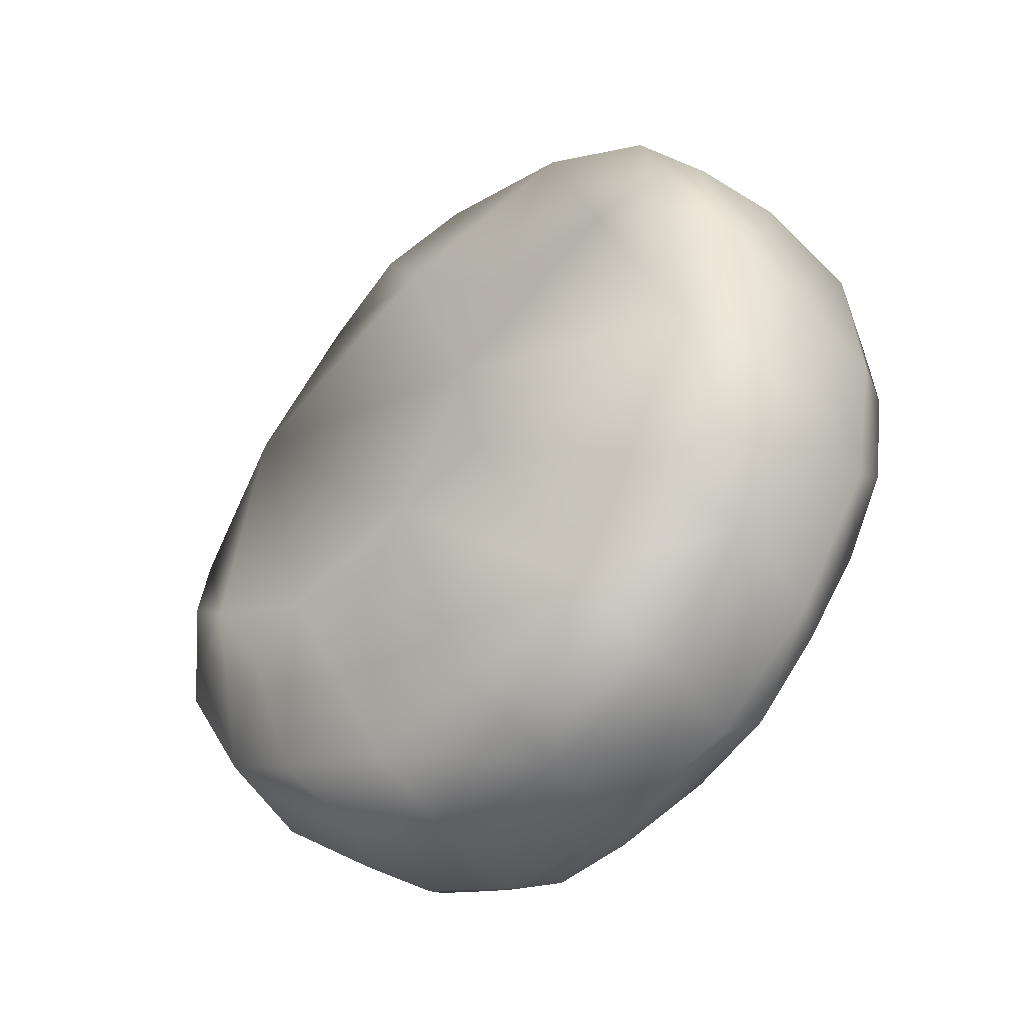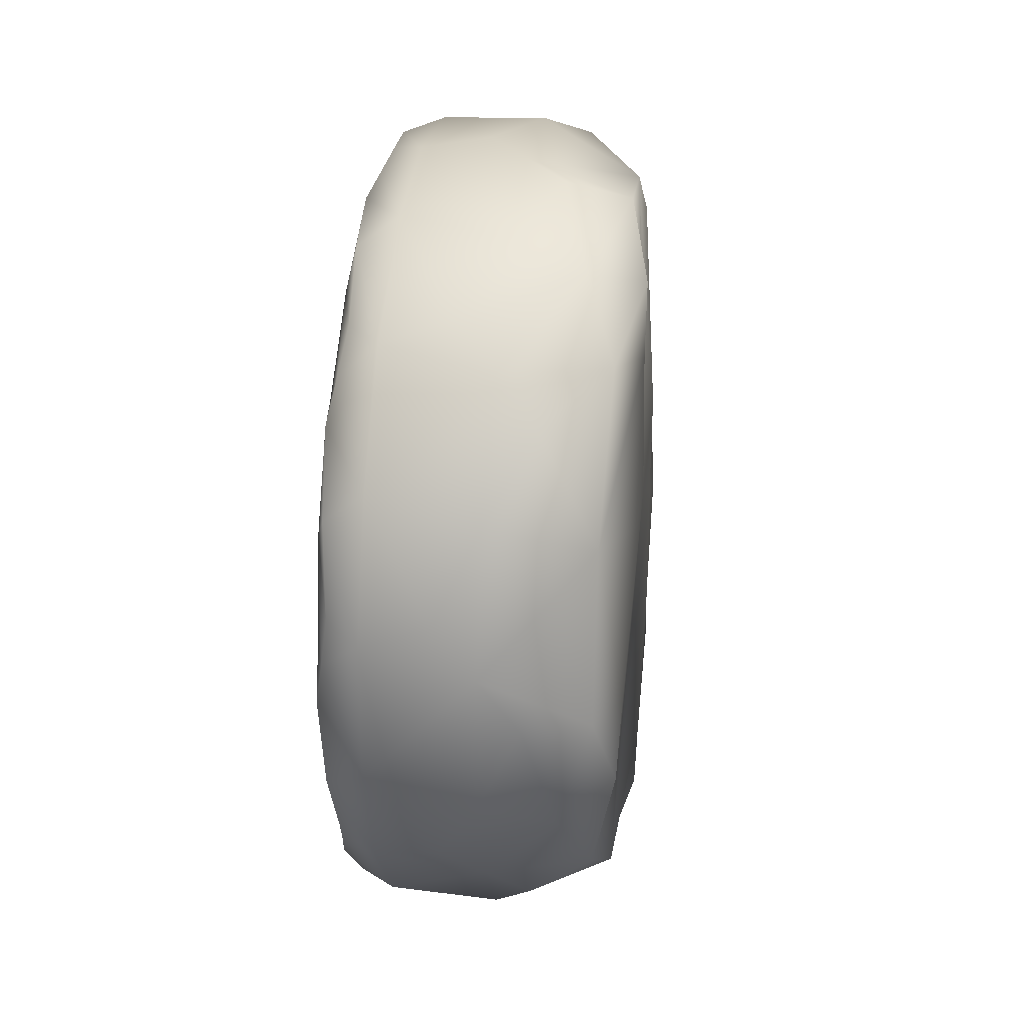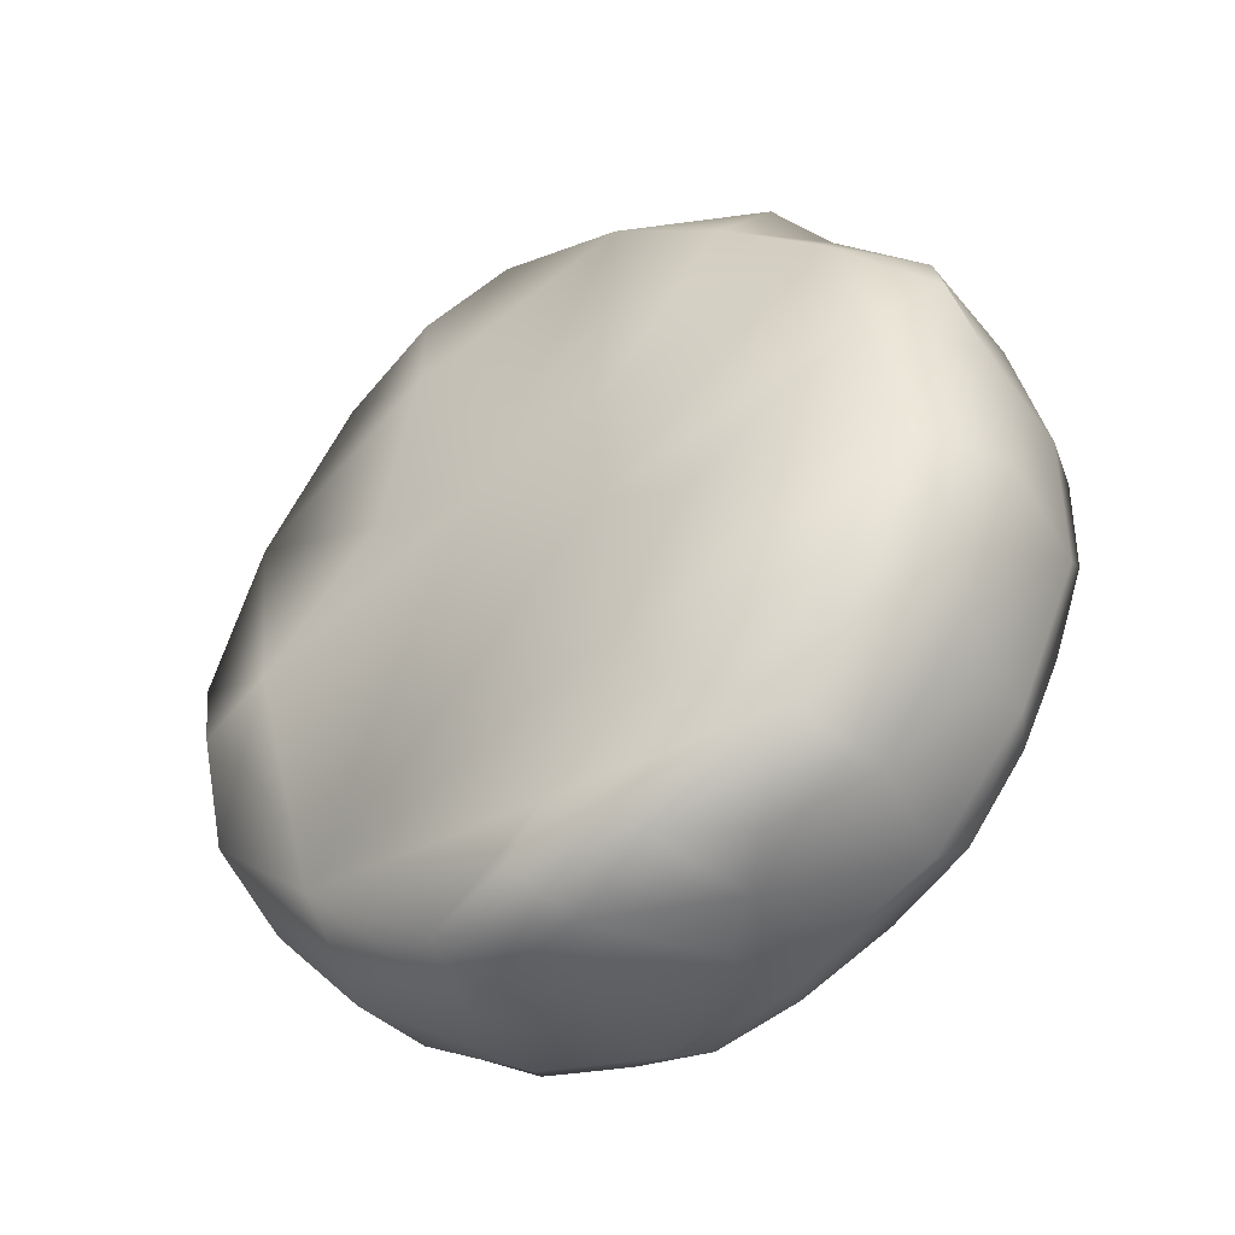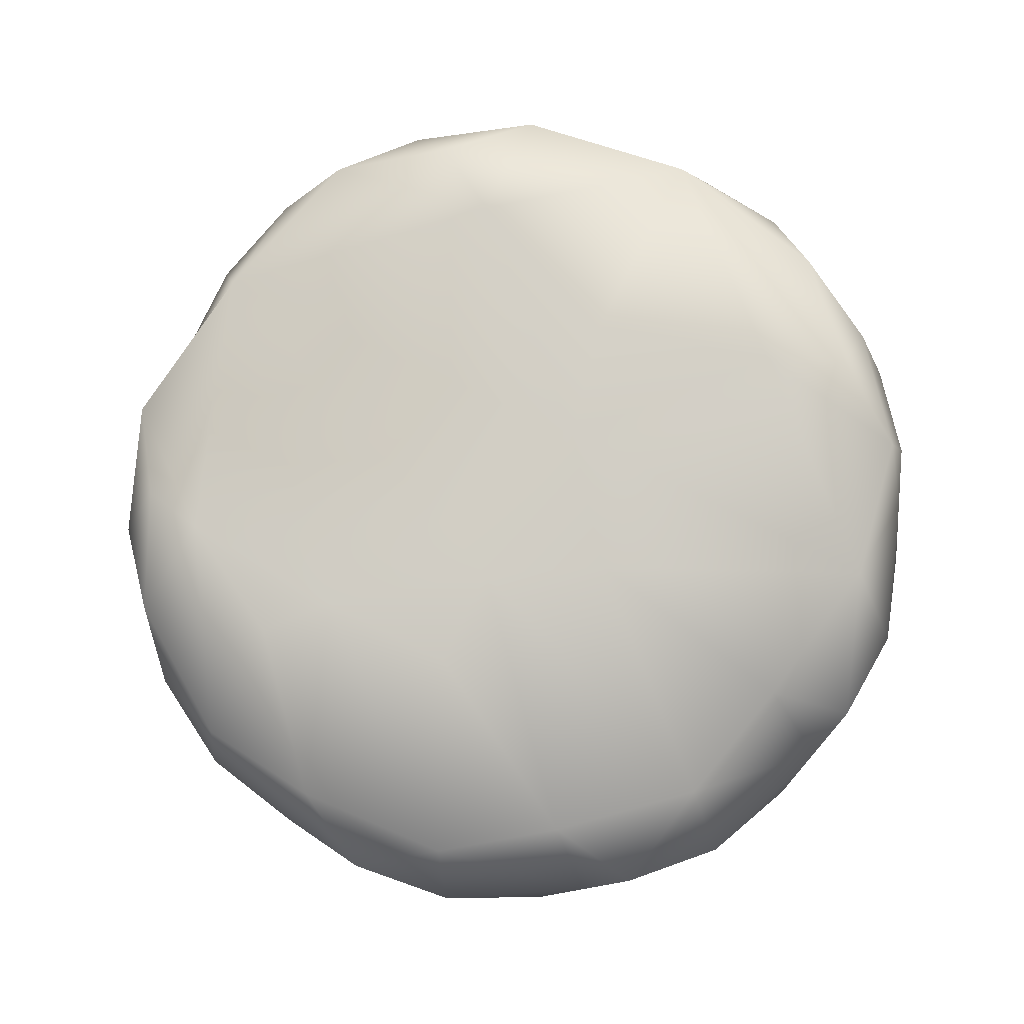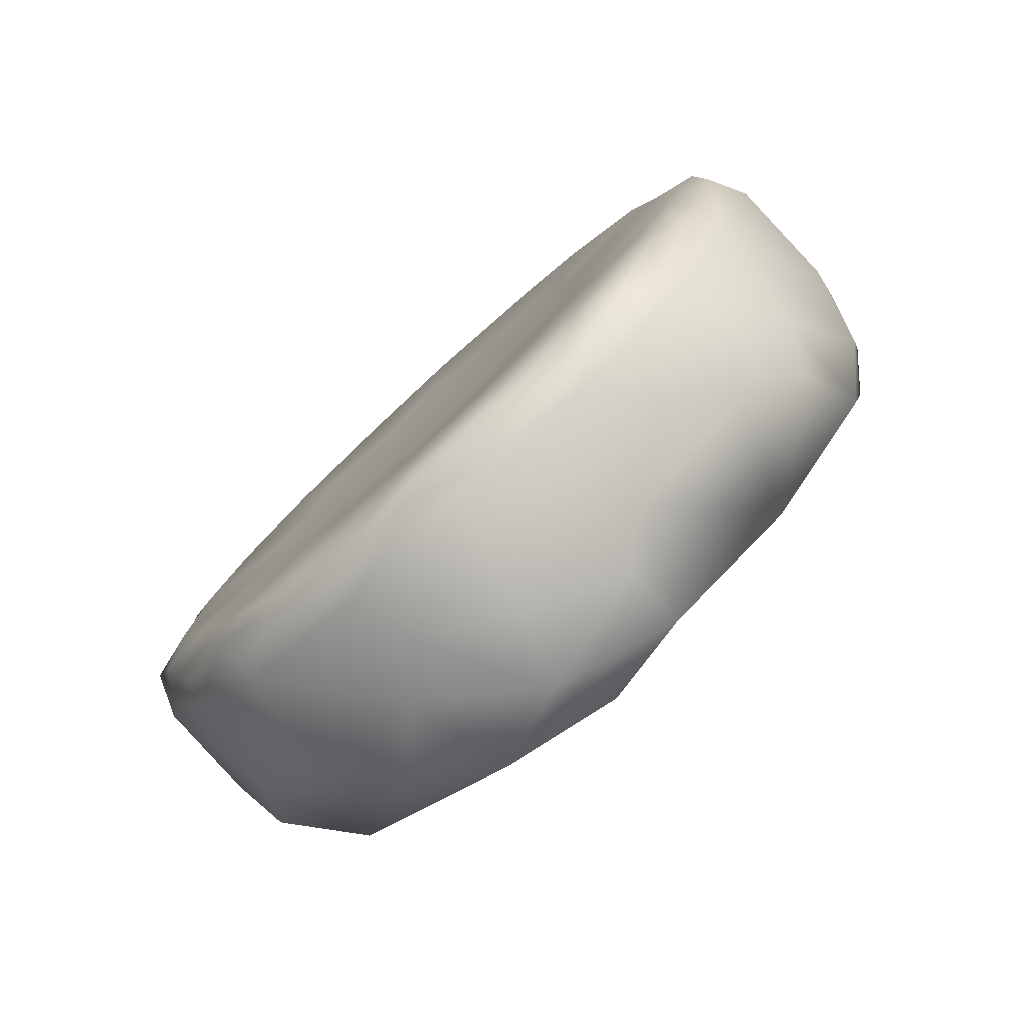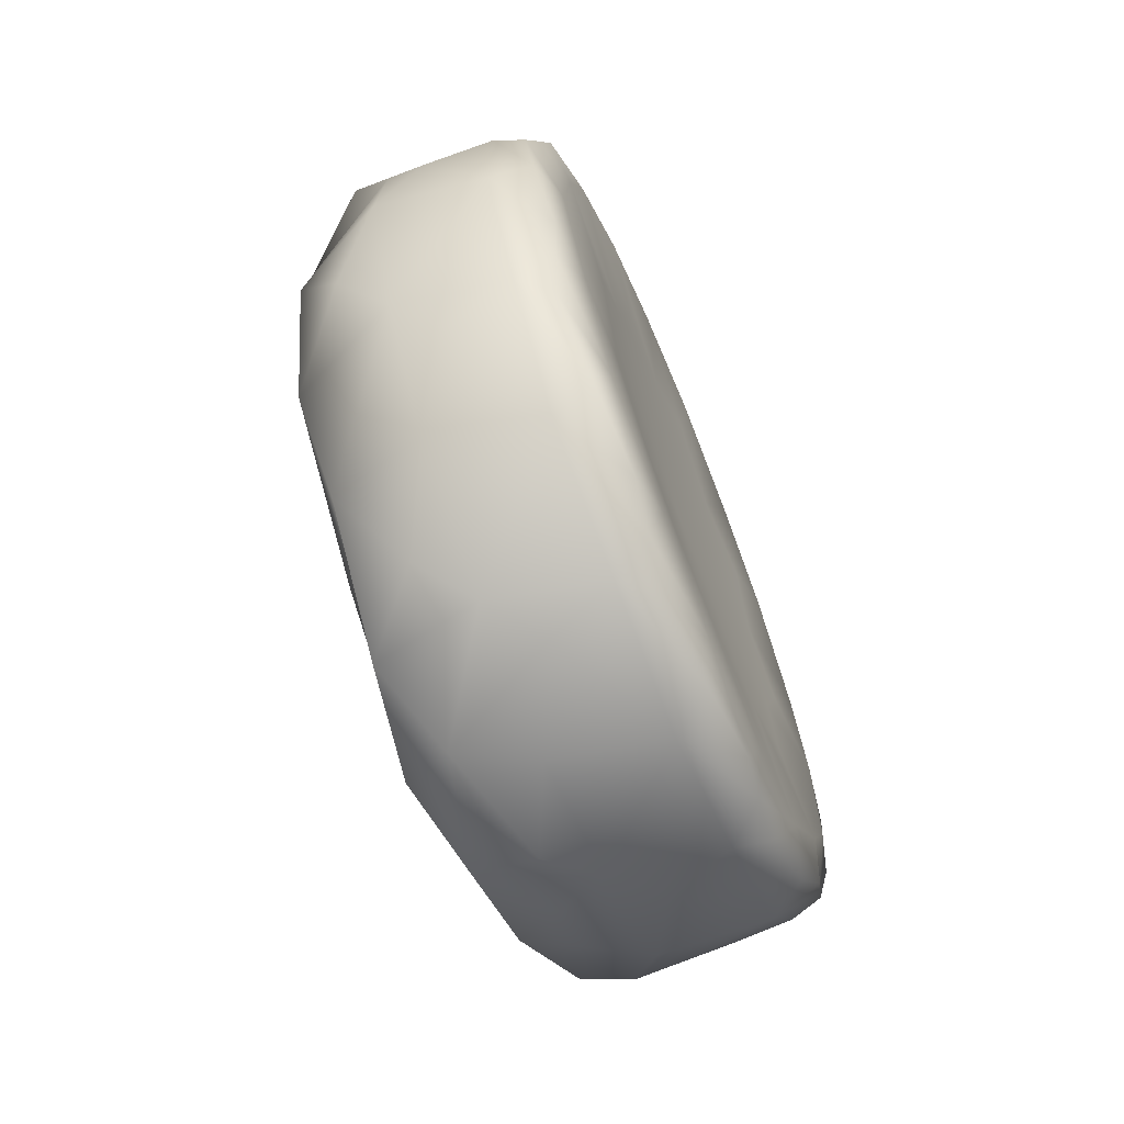
<metadata>
{"format":"obj","ext":"obj","renderer":"f3d","projection":"perspective","resolution":1024,"background":"white","views":[{"elev":-45.9,"azim":-44.7,"up":"+Y"},{"elev":32.9,"azim":-173.0,"up":"+Z"},{"elev":-42.3,"azim":-53.0,"up":"+Z"},{"elev":-9.7,"azim":-85.7,"up":"+Y"},{"elev":-79.1,"azim":132.3,"up":"+Z"},{"elev":-67.4,"azim":22.1,"up":"+Z"}]}
</metadata>
<code>
v -0.7465 -0.2102 -2.917
v -1.056 1.626 -2.091
v 0.5717 2.054 -2.173
v 0.5717 0.178 -2.985
v -0.7465 2.835 -0.7159
v 0.5717 2.969 -0.3452
v -0.9605 2.474 1.318
v 0.5717 2.495 1.643
v -0.7465 1.195 2.665
v 0.5717 0.8536 2.861
v -0.9605 -0.6331 2.577
v 0.5717 -1.187 2.74
v -0.8852 -2.212 1.348
v 0.5717 -2.671 1.335
v -0.8852 -2.634 -0.5143
v 0.5717 -2.906 -0.6951
v -0.8852 -1.76 -2.212
v 0.5717 -1.781 -2.401
v 0.9418 -0.1344 -2.544
v 0.9418 1.531 -2.036
v 0.8073 0.000388 -0.002251
v 0.9418 2.48 -0.5763
v 0.9418 2.269 1.152
v 0.9418 0.9963 2.34
v 0.9418 -0.7423 2.432
v 0.9418 -2.133 1.385
v 0.9418 -2.526 -0.3109
v 0.9418 -1.737 -1.863
v -0.9776 0.6743 -2.779
v -0.2072 1.943 -2.318
v 0.5863 1.163 -2.698
v -0.2072 0.000388 -3.025
v -0.9776 2.529 -1.303
v -0.2072 2.977 -0.5271
v 0.5863 2.623 -1.32
v -0.9776 2.852 0.1791
v -0.2072 2.618 1.509
v 0.5863 2.857 0.6742
v -0.9776 1.721 2.262
v -0.2072 1.034 2.838
v 0.5863 1.754 2.352
v -0.9776 0.317 2.838
v -0.2072 -1.033 2.838
v 0.5863 -0.1698 2.928
v -0.9776 -1.504 1.93
v -0.2072 -2.617 1.509
v 0.5863 -2.014 2.133
v -0.9776 -2.484 0.3557
v -0.2072 -2.976 -0.5271
v 0.5863 -2.915 0.339
v -0.9776 -2.222 -1.48
v -0.2072 -1.942 -2.318
v 0.5863 -2.452 -1.615
v -0.9776 -0.842 -2.718
v 0.5863 -0.842 -2.814
v -1.132 0.3945 0.4874
v -1.132 -0.8433 -1.303
v -1.132 2.146 -0.1501
v 0.9518 0.7568 -2.343
v 0.8985 0.9886 -1.18
v 0.8985 0.000388 -1.54
v 0.9518 2.084 -1.309
v 0.8985 1.514 -0.2692
v 0.9518 2.437 0.3363
v 0.8985 1.332 0.7664
v 0.9518 1.649 1.823
v 0.8985 0.5262 1.442
v 0.9518 0.09003 2.456
v 0.8985 -0.5254 1.442
v 0.9518 -1.511 1.938
v 0.8985 -1.331 0.7664
v 0.9518 -2.405 0.5128
v 0.8985 -1.514 -0.2692
v 0.9518 -2.173 -1.154
v 0.8985 -0.9878 -1.18
v 0.9518 -0.9245 -2.281
v 0.8556 -0.0168 -2.871
v 0.8556 1.831 -2.211
v 0.8556 2.822 -0.5173
v 0.8556 2.493 1.417
v 0.8556 0.9976 2.687
v 0.8556 -0.9645 2.699
v 0.8556 -2.475 1.447
v 0.8556 -2.827 -0.4834
v 0.8556 -1.857 -2.188
v -0.2072 1.011 -2.779
v -0.2072 2.56 -1.48
v -0.2072 2.911 0.511
v -0.2072 1.9 2.262
v -0.2072 0.000387 2.953
v -0.2072 -1.899 2.262
v -0.2072 -2.91 0.511
v -0.2072 -2.559 -1.48
v -0.2072 -1.01 -2.779
v -1.132 -0.6399 -0.1501
v -1.132 0.9452 1.93
v -1.132 -0.2577 -2.318
v 0.8556 0.9253 -2.65
v 0.8556 2.411 -1.436
v 0.8556 2.769 0.4488
v 0.8556 1.831 2.123
v 0.8556 0.03696 2.802
v 0.8556 -1.774 2.17
v 0.8556 -2.755 0.5208
v 0.8556 -2.447 -1.373
v 0.8556 -0.9933 -2.625
v -0.5154 0.6743 -2.902
v 0.101 1.348 -2.657
v -0.5154 2.381 -1.791
v 0.101 2.739 -1.169
v -0.5154 2.973 0.1578
v 0.101 2.849 0.8641
v -0.5154 2.175 2.031
v 0.101 1.625 2.492
v -0.5154 0.359 2.953
v 0.101 -0.3582 2.953
v -0.5154 -1.625 2.492
v 0.101 -2.174 2.031
v -0.5154 -2.848 0.8641
v 0.101 -2.972 0.1578
v -0.5154 -2.738 -1.169
v 0.101 -2.38 -1.791
v -0.5154 -1.347 -2.657
v 0.101 -0.6735 -2.902
v -1.132 -0.5922 0.704
v -1.132 -1.266 -0.4632
v -1.132 0.9083 2.492
v -1.132 1.224 0.704
v -1.132 2.615 -0.4632
v -1.132 -1.032 -1.791
v -1.132 0.000388 -2.657
v 0.9176 0.6055 -1.665
v 0.9176 1.533 -0.8869
v 0.9176 1.743 0.305
v 0.9176 1.138 1.353
v 0.9176 0.000388 1.767
v 0.9176 -1.137 1.353
v 0.9176 -1.742 0.305
v 0.9176 -1.532 -0.8869
v 0.9176 -0.6048 -1.665
v 0.9017 0.6055 -2.713
v 0.8095 1.279 -2.575
v 0.9017 2.207 -1.69
v 0.8095 2.634 -1.151
v 0.9017 2.775 0.1229
v 0.8095 2.756 0.8106
v 0.9017 2.046 1.877
v 0.8095 1.589 2.392
v 0.9017 0.359 2.752
v 0.8095 -0.3216 2.853
v 0.9017 -1.495 2.338
v 0.8095 -2.081 1.978
v 0.9017 -2.65 0.8292
v 0.8095 -2.867 0.1764
v 0.9017 -2.564 -1.069
v 0.8095 -2.311 -1.709
v 0.9017 -1.279 -2.468
v 0.8095 -0.6735 -2.795
f 2 86 29
f 29 86 107
f 4 32 86
f 86 32 107
f 32 1 107
f 107 1 29
f 2 30 86
f 86 30 108
f 30 3 108
f 108 3 31
f 4 86 31
f 31 86 108
f 5 87 33
f 33 87 109
f 3 30 87
f 87 30 109
f 30 2 109
f 109 2 33
f 87 5 110
f 110 5 34
f 34 6 110
f 110 6 35
f 3 87 35
f 35 87 110
f 7 88 36
f 36 88 111
f 6 34 88
f 88 34 111
f 34 5 111
f 111 5 36
f 7 37 88
f 88 37 112
f 37 8 112
f 112 8 38
f 6 88 38
f 38 88 112
f 9 89 39
f 39 89 113
f 8 37 89
f 89 37 113
f 37 7 113
f 113 7 39
f 89 9 114
f 114 9 40
f 40 10 114
f 114 10 41
f 8 89 41
f 41 89 114
f 11 90 42
f 42 90 115
f 10 40 90
f 90 40 115
f 40 9 115
f 115 9 42
f 11 43 90
f 90 43 116
f 43 12 116
f 116 12 44
f 10 90 44
f 44 90 116
f 13 91 45
f 45 91 117
f 12 43 91
f 91 43 117
f 43 11 117
f 117 11 45
f 13 46 91
f 91 46 118
f 46 14 118
f 118 14 47
f 12 91 47
f 47 91 118
f 15 92 48
f 48 92 119
f 14 46 92
f 92 46 119
f 46 13 119
f 119 13 48
f 15 49 92
f 92 49 120
f 49 16 120
f 120 16 50
f 14 92 50
f 50 92 120
f 17 93 51
f 51 93 121
f 16 49 93
f 93 49 121
f 49 15 121
f 121 15 51
f 17 52 93
f 93 52 122
f 52 18 122
f 122 18 53
f 16 93 53
f 53 93 122
f 1 94 54
f 54 94 123
f 18 52 94
f 94 52 123
f 52 17 123
f 123 17 54
f 94 1 124
f 124 1 32
f 32 4 124
f 124 4 55
f 18 94 55
f 55 94 124
f 2 95 56
f 56 95 125
f 95 13 125
f 125 13 45
f 45 11 125
f 125 11 56
f 13 95 48
f 48 95 126
f 2 57 95
f 95 57 126
f 57 15 126
f 126 15 48
f 7 96 39
f 39 96 127
f 11 42 96
f 96 42 127
f 42 9 127
f 127 9 39
f 96 7 128
f 128 7 58
f 2 56 58
f 58 56 128
f 11 96 56
f 56 96 128
f 36 5 129
f 129 5 33
f 2 58 33
f 33 58 129
f 7 36 58
f 58 36 129
f 2 97 57
f 57 97 130
f 97 17 130
f 130 17 51
f 15 57 51
f 51 57 130
f 2 29 97
f 97 29 131
f 29 1 131
f 131 1 54
f 17 97 54
f 54 97 131
f 59 20 132
f 132 20 60
f 21 61 60
f 60 61 132
f 19 59 61
f 61 59 132
f 62 22 133
f 133 22 63
f 21 60 63
f 63 60 133
f 20 62 60
f 60 62 133
f 64 23 134
f 134 23 65
f 21 63 65
f 65 63 134
f 22 64 63
f 63 64 134
f 66 24 135
f 135 24 67
f 21 65 67
f 67 65 135
f 23 66 65
f 65 66 135
f 68 25 136
f 136 25 69
f 21 67 69
f 69 67 136
f 24 68 67
f 67 68 136
f 70 26 137
f 137 26 71
f 21 69 71
f 71 69 137
f 25 70 69
f 69 70 137
f 72 27 138
f 138 27 73
f 21 71 73
f 73 71 138
f 26 72 71
f 71 72 138
f 74 28 139
f 139 28 75
f 21 73 75
f 75 73 139
f 27 74 73
f 73 74 139
f 76 19 140
f 140 19 61
f 21 75 61
f 61 75 140
f 28 76 75
f 75 76 140
f 77 4 141
f 141 4 98
f 20 59 98
f 98 59 141
f 59 19 141
f 141 19 77
f 4 31 98
f 98 31 142
f 3 78 31
f 31 78 142
f 78 20 142
f 142 20 98
f 78 3 143
f 143 3 99
f 22 62 99
f 99 62 143
f 62 20 143
f 143 20 78
f 3 35 99
f 99 35 144
f 6 79 35
f 35 79 144
f 79 22 144
f 144 22 99
f 79 6 145
f 145 6 100
f 23 64 100
f 100 64 145
f 64 22 145
f 145 22 79
f 6 38 100
f 100 38 146
f 8 80 38
f 38 80 146
f 80 23 146
f 146 23 100
f 80 8 147
f 147 8 101
f 24 66 101
f 101 66 147
f 66 23 147
f 147 23 80
f 8 41 101
f 101 41 148
f 10 81 41
f 41 81 148
f 81 24 148
f 148 24 101
f 81 10 149
f 149 10 102
f 25 68 102
f 102 68 149
f 68 24 149
f 149 24 81
f 10 44 102
f 102 44 150
f 12 82 44
f 44 82 150
f 82 25 150
f 150 25 102
f 82 12 151
f 151 12 103
f 26 70 103
f 103 70 151
f 70 25 151
f 151 25 82
f 12 47 103
f 103 47 152
f 14 83 47
f 47 83 152
f 83 26 152
f 152 26 103
f 83 14 153
f 153 14 104
f 27 72 104
f 104 72 153
f 72 26 153
f 153 26 83
f 14 50 104
f 104 50 154
f 16 84 50
f 50 84 154
f 84 27 154
f 154 27 104
f 84 16 155
f 155 16 105
f 28 74 105
f 105 74 155
f 74 27 155
f 155 27 84
f 16 53 105
f 105 53 156
f 18 85 53
f 53 85 156
f 85 28 156
f 156 28 105
f 85 18 157
f 157 18 106
f 19 76 106
f 106 76 157
f 76 28 157
f 157 28 85
f 18 55 106
f 106 55 158
f 4 77 55
f 55 77 158
f 77 19 158
f 158 19 106

</code>
